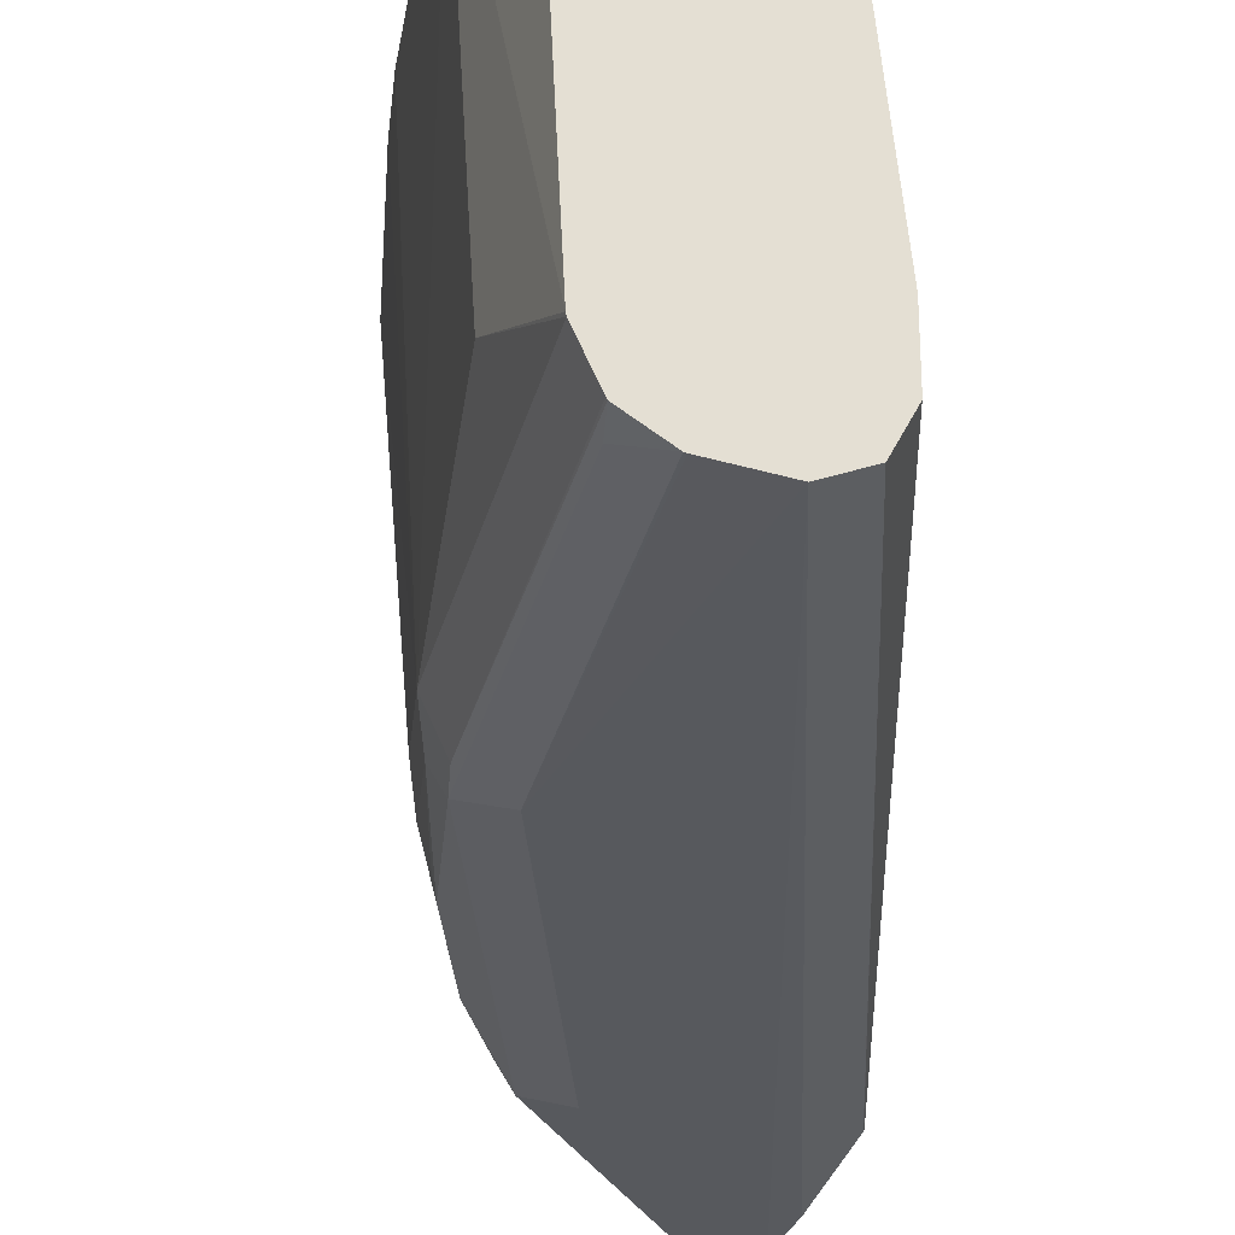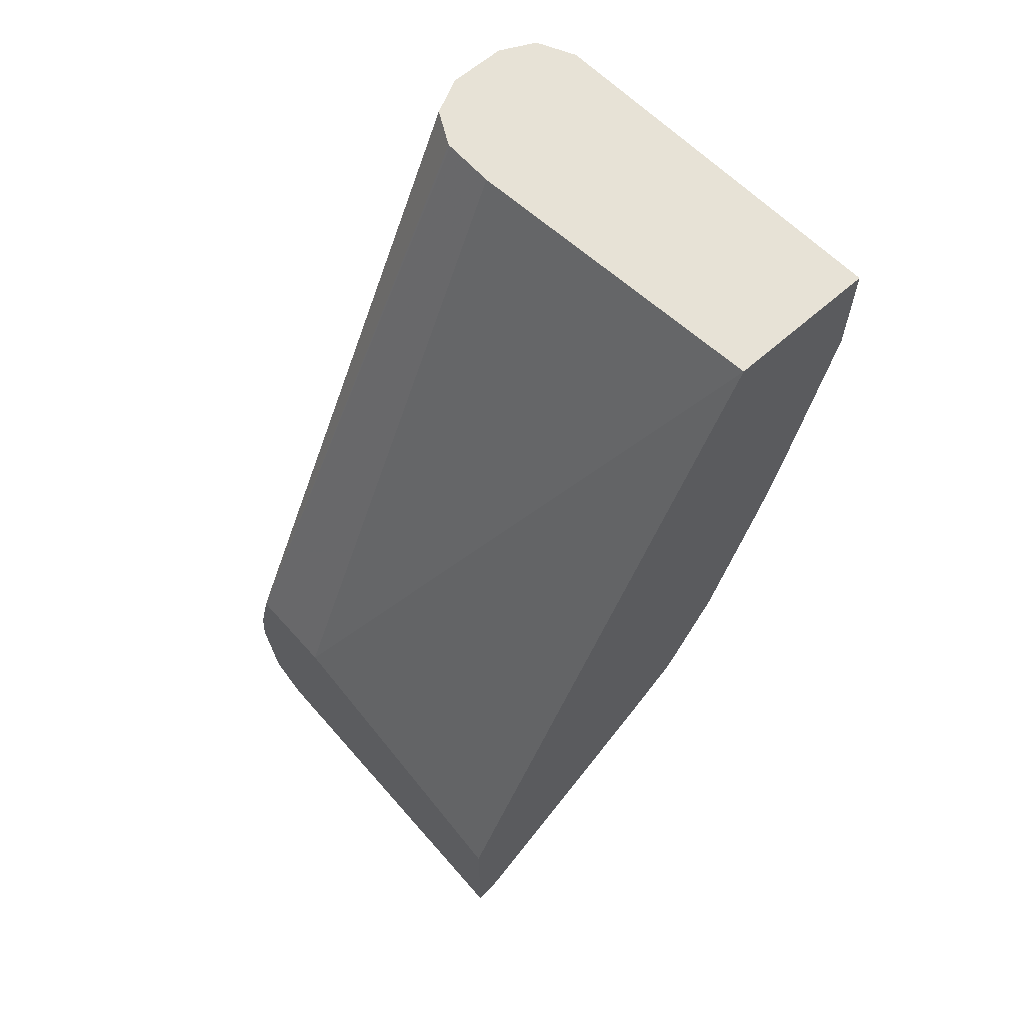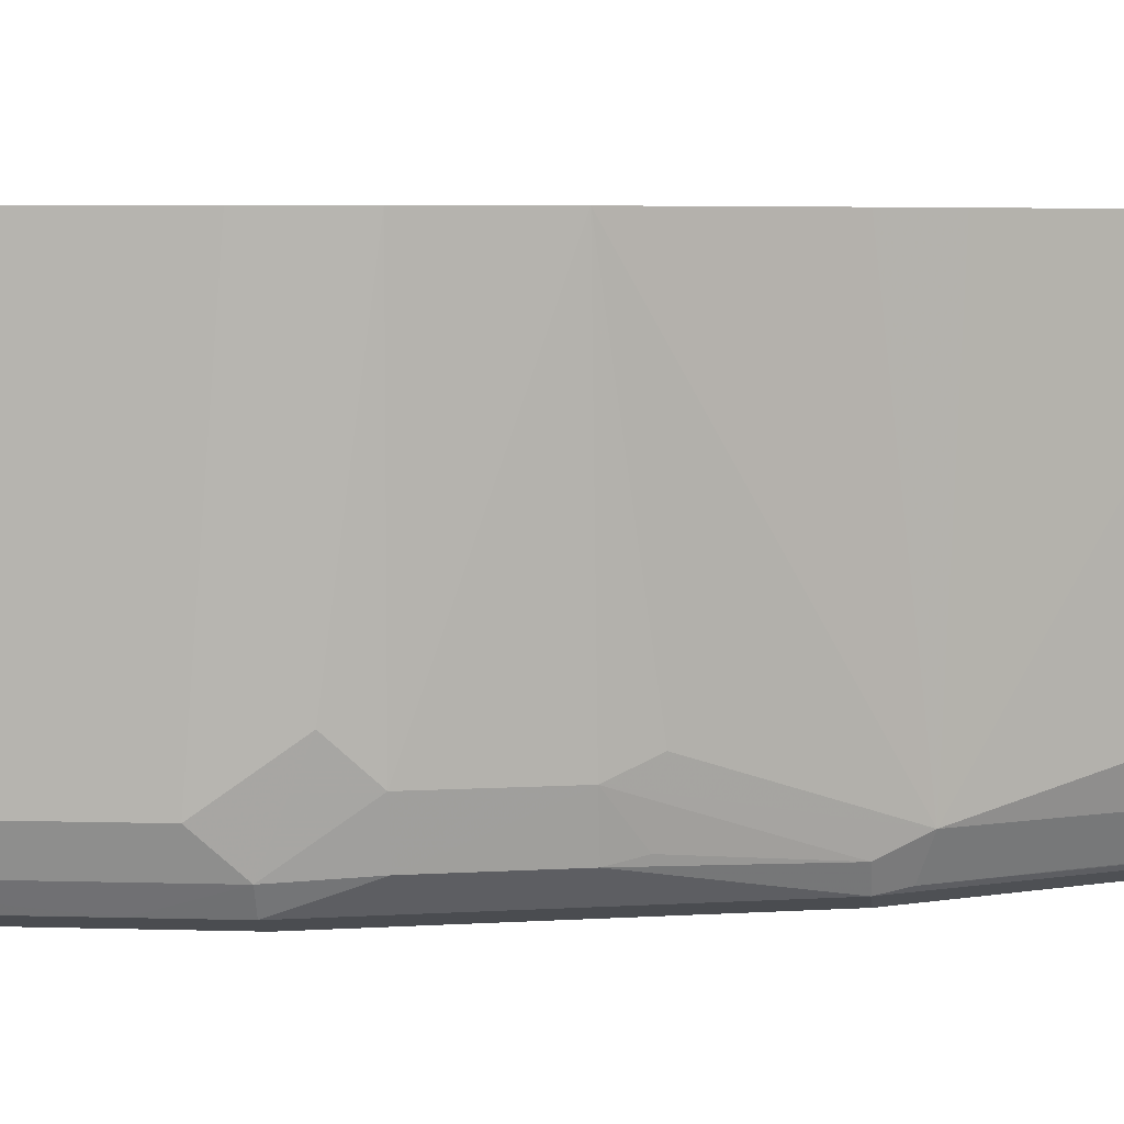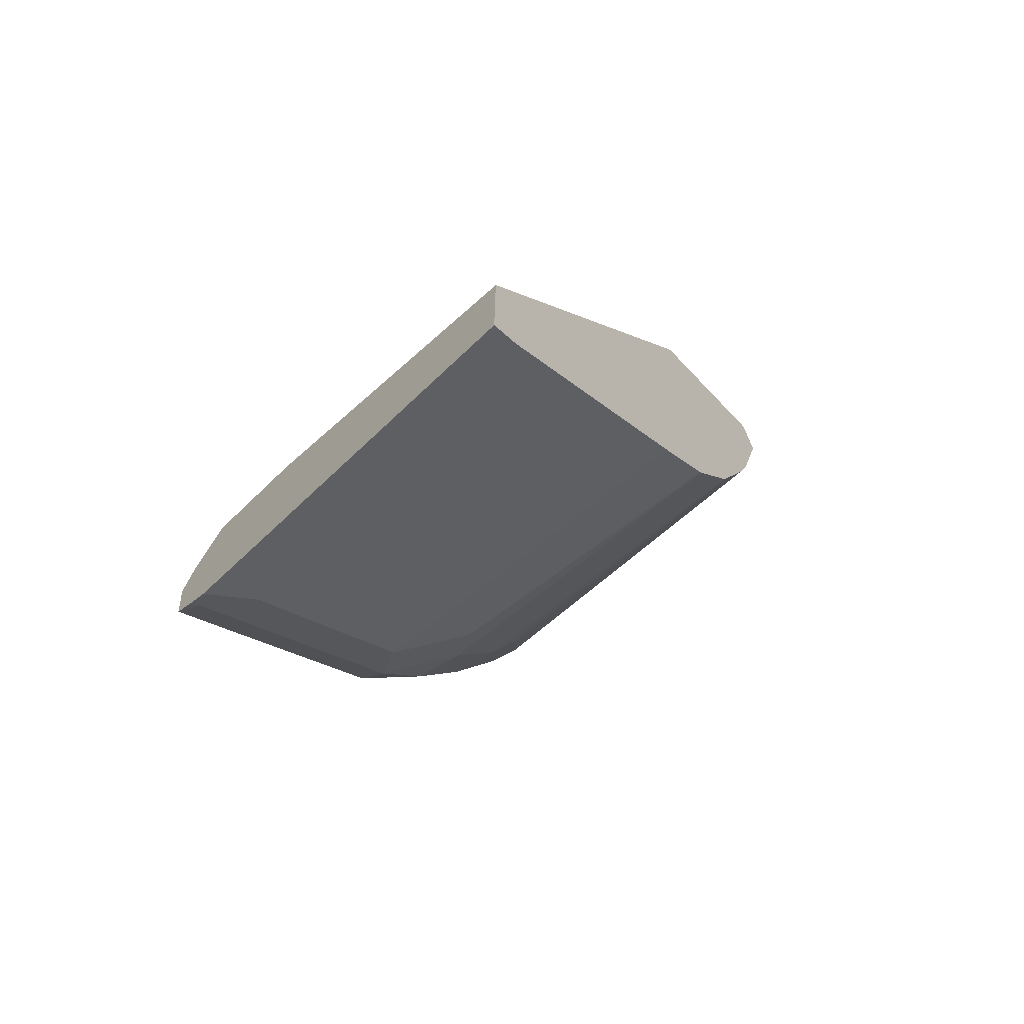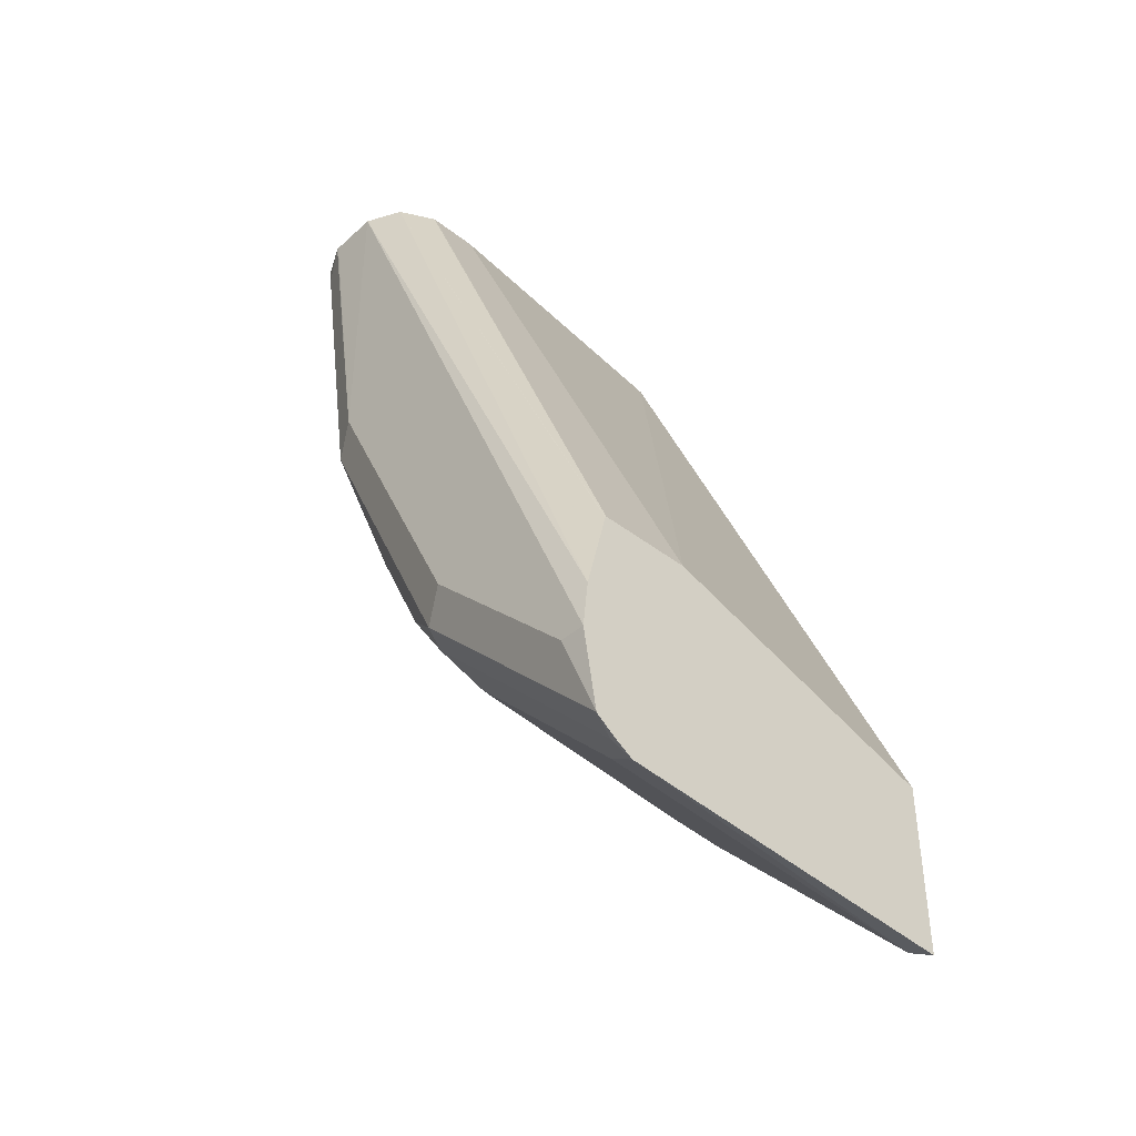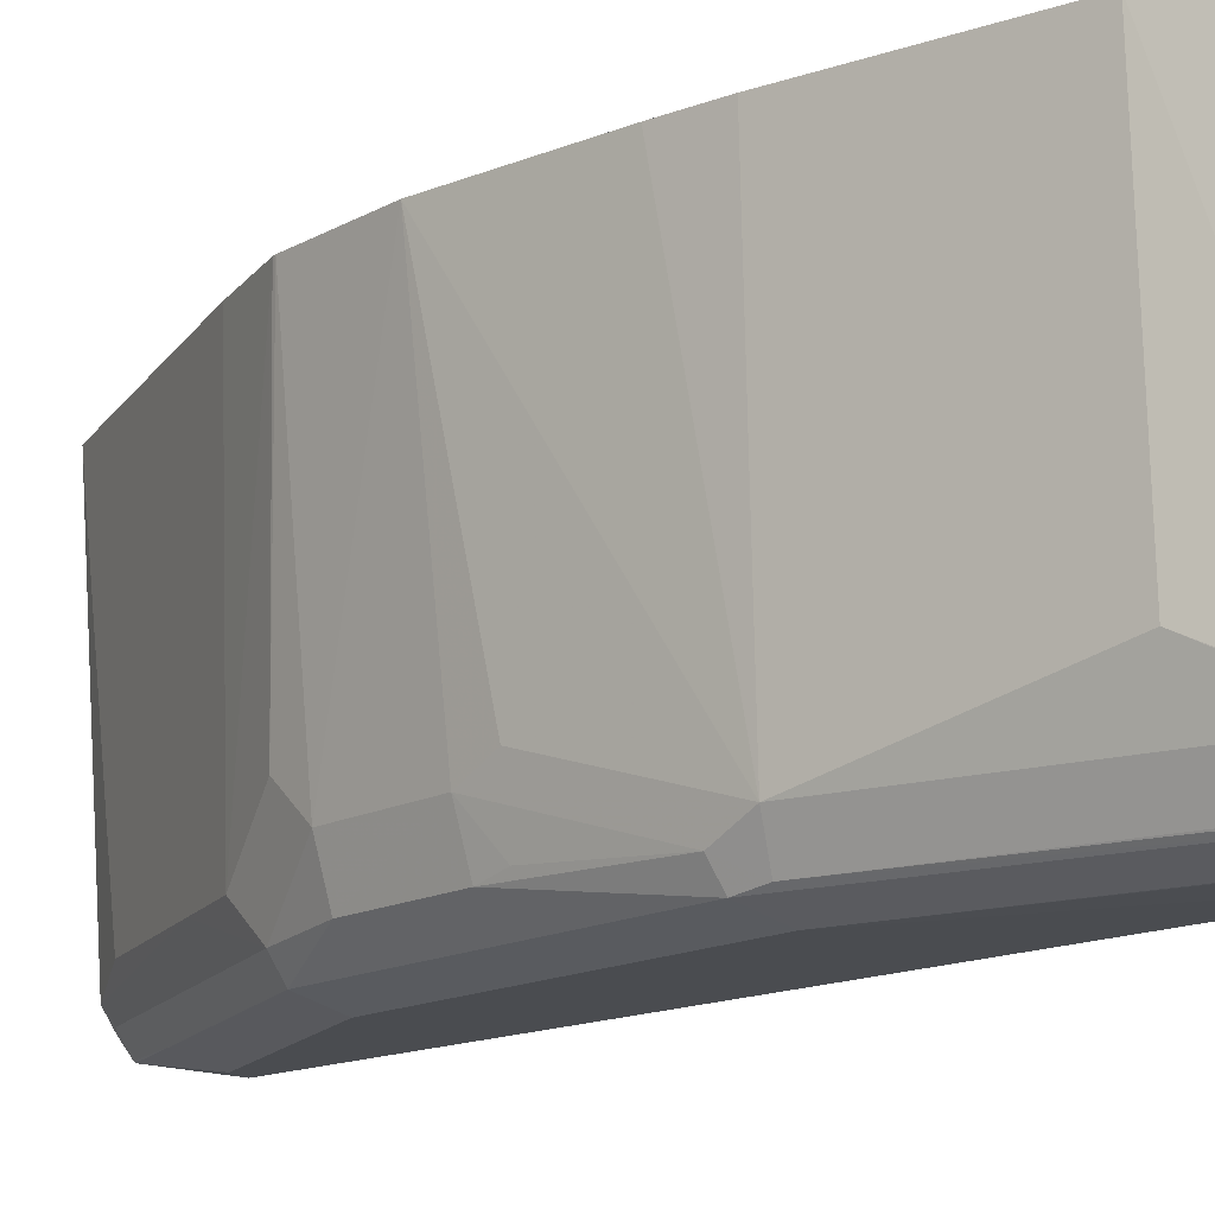
<metadata>
{"format":"obj","ext":"obj","renderer":"f3d","projection":"perspective","resolution":1024,"background":"white","views":[{"elev":-29.7,"azim":157.3,"up":"+Z"},{"elev":63.5,"azim":-41.7,"up":"+Y"},{"elev":4.7,"azim":50.9,"up":"+Z"},{"elev":-72.3,"azim":-46.2,"up":"+Y"},{"elev":-41.2,"azim":-133.3,"up":"+Y"},{"elev":-14.9,"azim":112.4,"up":"+Z"}]}
</metadata>
<code>
v 0.4349 -0.03986 -0.7453
v 0.4281 -0.03893 -0.8562
v 0.4281 -0.0007541 -0.8749
v 0.4349 -0.0007541 -0.7453
v 0.4163 -0.1168 -0.7453
v 0.4086 -0.1168 -0.8756
v 0.4279 -0.0007541 -0.8757
v 0.3815 -0.0007541 -0.7453
v 0.41 -0.1383 -0.7453
v 0.3892 -0.1751 -0.8562
v 0.3827 -0.1881 -0.8627
v 0.4021 -0.1297 -0.8821
v 0.4021 -0.1168 -0.8886
v 0.3905 -0.1966 -0.7453
v 0.4217 -0.0007541 -0.8882
v 0.3695 -0.0007541 -0.8563
v 0.263 -0.2429 -0.8514
v 0.263 -0.2762 -0.7453
v 0.3632 -0.227 -0.8627
v 0.36 -0.2238 -0.8805
v 0.3794 -0.1848 -0.8805
v 0.3843 -0.1751 -0.8781
v 0.3989 -0.1265 -0.8902
v 0.4184 -0.009742 -0.8902
v 0.4213 -0.0007541 -0.8887
v 0.3716 -0.2335 -0.7453
v 0.3695 -0.0007541 -0.875
v 0.263 -0.2429 -0.8851
v 0.263 -0.3396 -0.7453
v 0.3567 -0.24 -0.8497
v 0.3438 -0.2465 -0.8821
v 0.3405 -0.2432 -0.8902
v 0.3697 -0.1557 -0.8951
v 0.3892 -0.1168 -0.8951
v 0.4094 -0.0007541 -0.8947
v 0.3708 -0.2346 -0.7453
v 0.3696 -0.0007541 -0.8758
v 0.263 -0.2432 -0.8854
v 0.263 -0.3302 -0.8762
v 0.2724 -0.3346 -0.7453
v 0.3373 -0.2594 -0.8691
v 0.3178 -0.2789 -0.8691
v 0.2854 -0.3048 -0.8821
v 0.3211 -0.2627 -0.8902
v 0.3308 -0.2335 -0.8951
v 0.3892 -0.0007541 -0.8951
v 0.4086 -0.0007541 -0.8948
v 0.3502 -0.2567 -0.7453
v 0.3762 -0.0007541 -0.8886
v 0.263 -0.2435 -0.8855
v 0.2789 -0.3178 -0.8691
v 0.263 -0.3258 -0.8834
v 0.2659 -0.3243 -0.8821
v 0.3308 -0.2762 -0.7453
v 0.263 -0.3213 -0.8895
v 0.2822 -0.3016 -0.8902
v 0.2724 -0.2919 -0.8951
v 0.263 -0.2919 -0.8951
v 0.263 -0.2743 -0.8932
v 0.263 -0.3208 -0.8902
f 26 36 30
f 27 37 28
f 28 37 38
f 29 39 40
f 30 36 41
f 31 42 43
f 31 41 42
f 31 43 44
f 32 44 45
f 24 34 35
f 31 44 32
f 30 41 31
f 24 35 25
f 19 30 31
f 23 32 45
f 23 34 24
f 23 33 34
f 20 23 21
f 20 32 23
f 20 31 32
f 19 31 20
f 19 26 30
f 17 29 18
f 17 39 29
f 33 45 57
f 17 52 39
f 23 45 33
f 33 57 58
f 44 57 45
f 33 46 34
f 17 55 52
f 57 60 58
f 56 60 57
f 55 60 56
f 52 55 53
f 49 59 50
f 46 59 49
f 46 58 59
f 44 56 57
f 44 55 56
f 44 53 55
f 43 53 44
f 33 58 46
f 42 53 43
f 41 54 42
f 40 42 54
f 40 51 42
f 39 42 51
f 39 53 42
f 39 52 53
f 39 51 40
f 38 49 50
f 37 49 38
f 36 48 41
f 34 47 35
f 34 46 47
f 41 48 54
f 17 60 55
f 11 20 21
f 17 59 58
f 3 27 16
f 3 37 27
f 3 49 37
f 3 46 49
f 3 47 46
f 3 35 47
f 3 25 35
f 3 15 25
f 3 7 15
f 2 6 7
f 2 7 3
f 1 6 2
f 3 16 8
f 1 5 6
f 1 14 9
f 1 26 14
f 1 36 26
f 1 48 36
f 1 54 48
f 1 40 54
f 1 29 40
f 1 18 29
f 1 8 18
f 17 58 60
f 1 3 4
f 1 2 3
f 1 9 5
f 3 8 4
f 1 4 8
f 6 10 11
f 5 9 6
f 17 50 59
f 17 28 38
f 16 28 17
f 16 27 28
f 14 26 19
f 13 25 15
f 13 24 25
f 13 23 24
f 12 23 13
f 12 21 23
f 12 22 21
f 11 22 12
f 17 38 50
f 6 12 13
f 11 21 22
f 6 13 7
f 6 9 14
f 6 14 10
f 7 13 15
f 6 11 12
f 8 17 18
f 10 14 11
f 11 14 19
f 11 19 20
f 8 16 17

</code>
